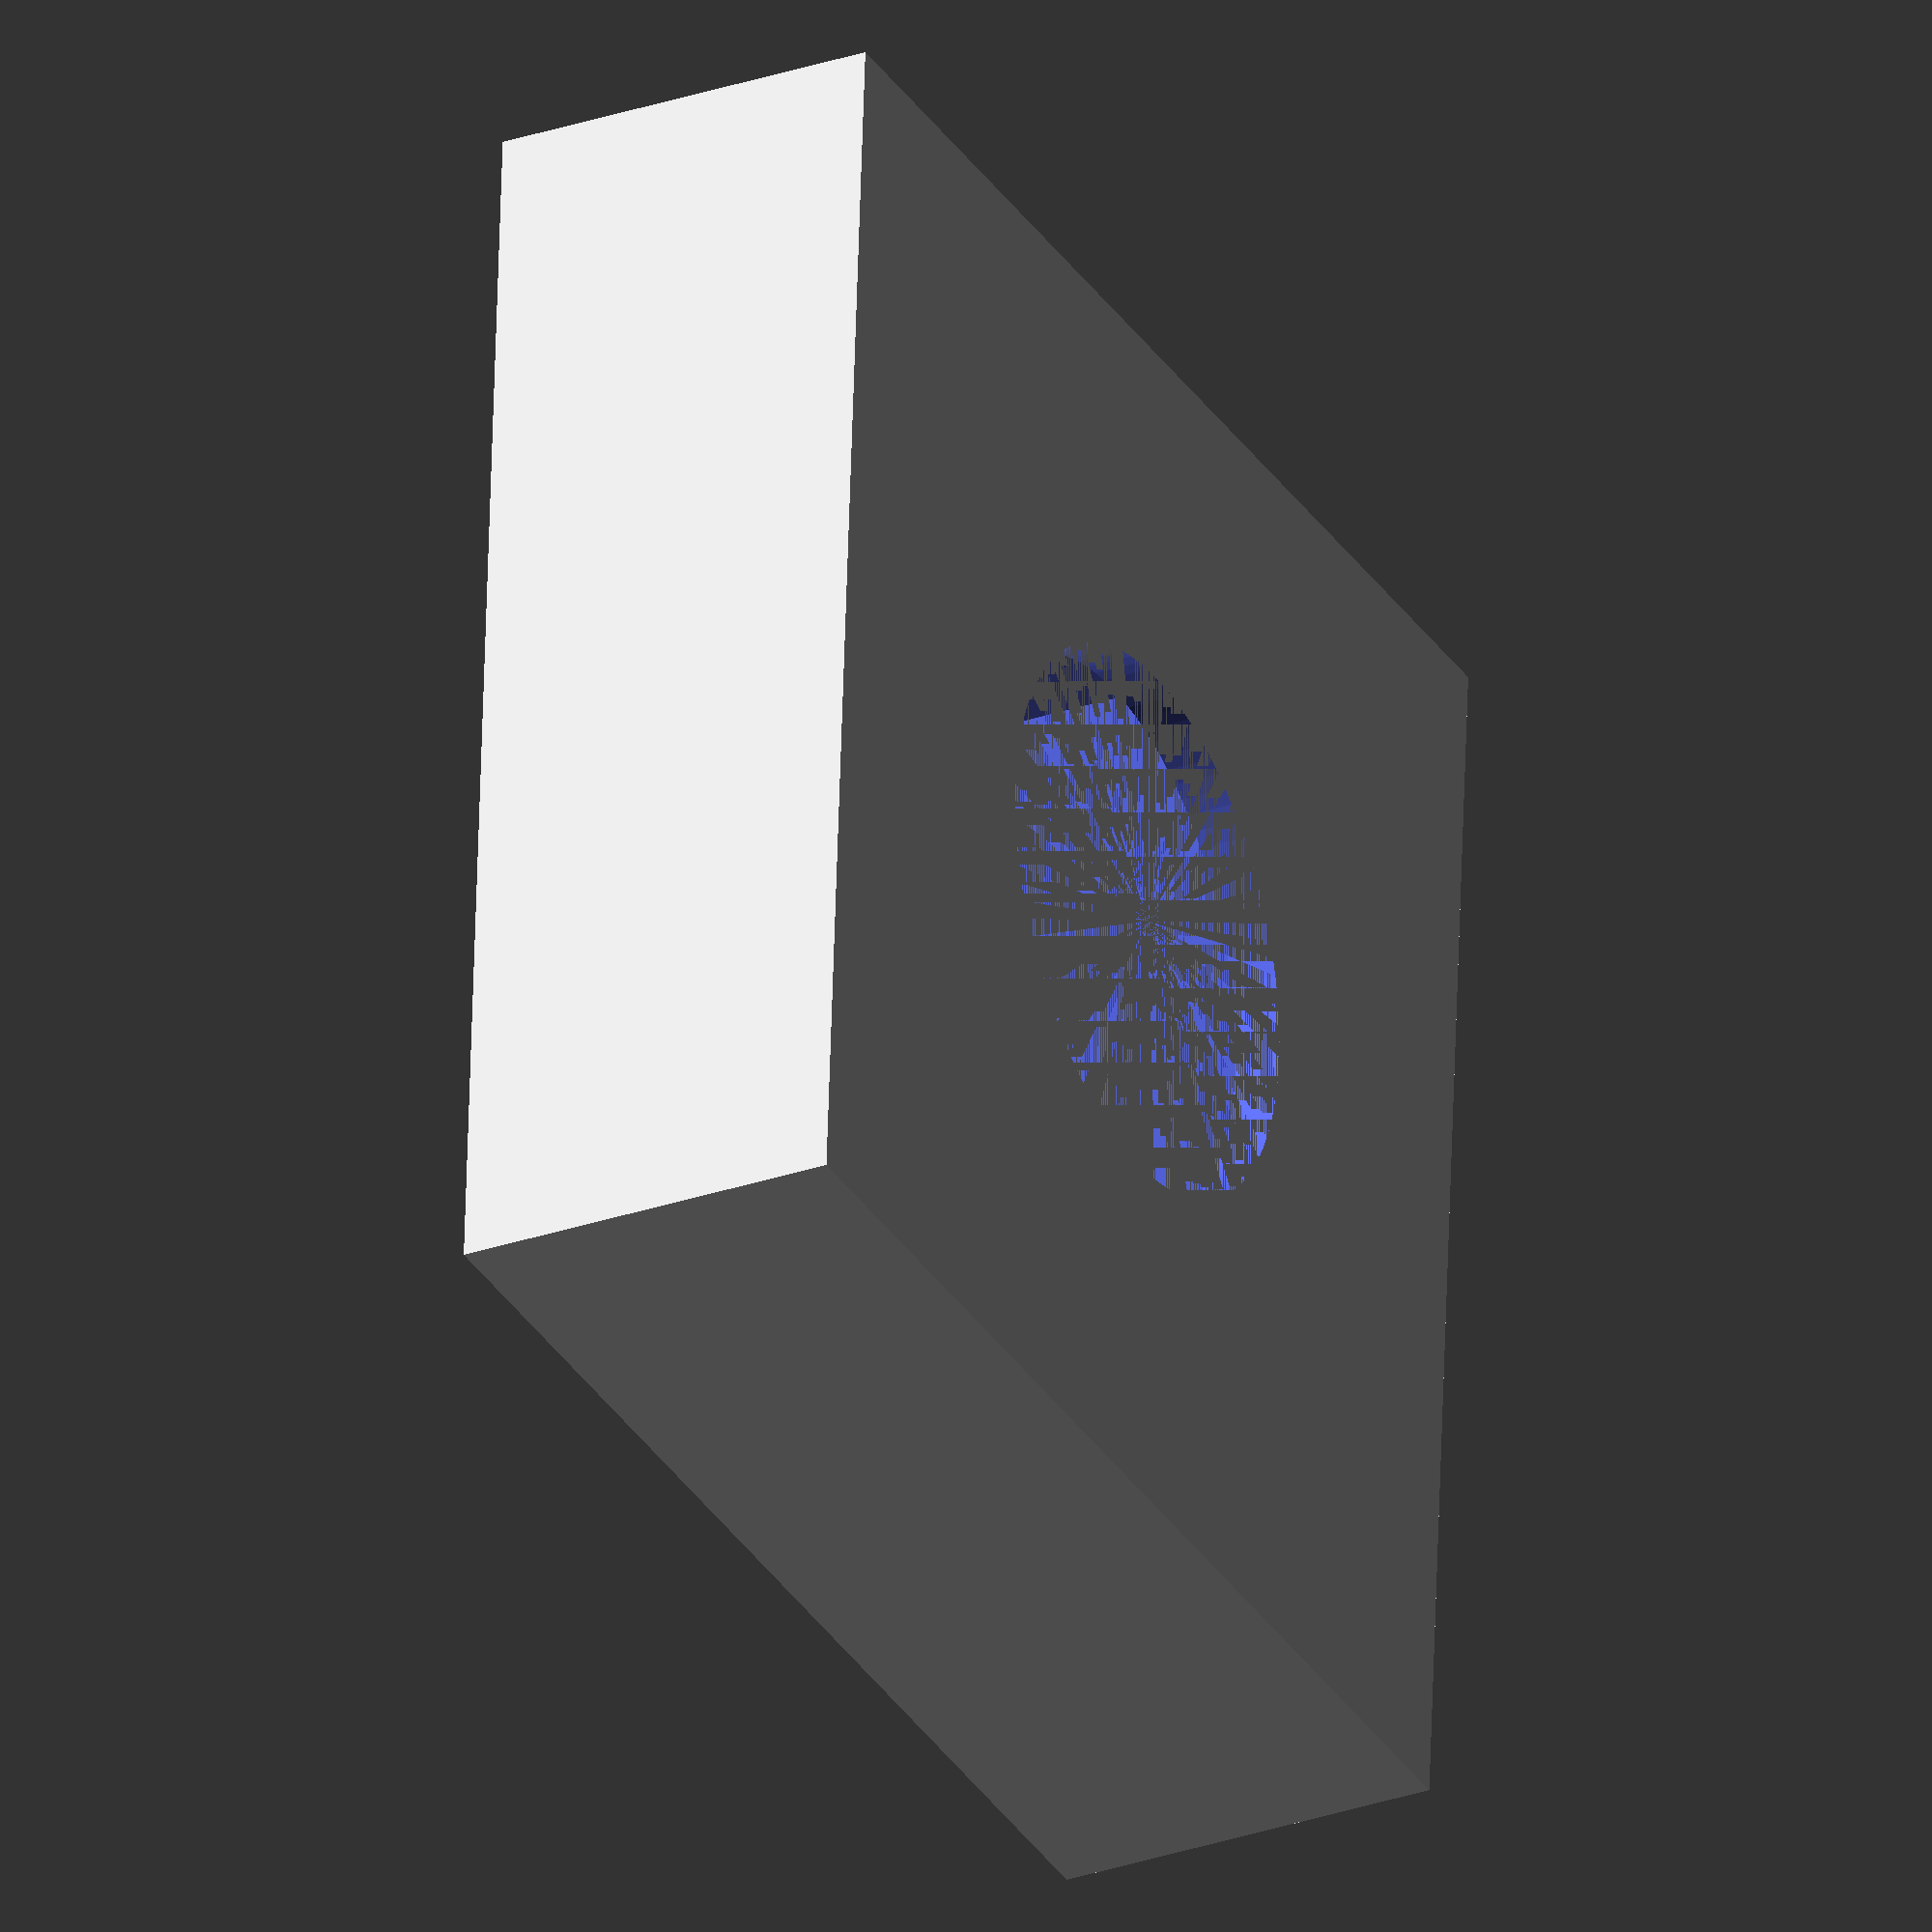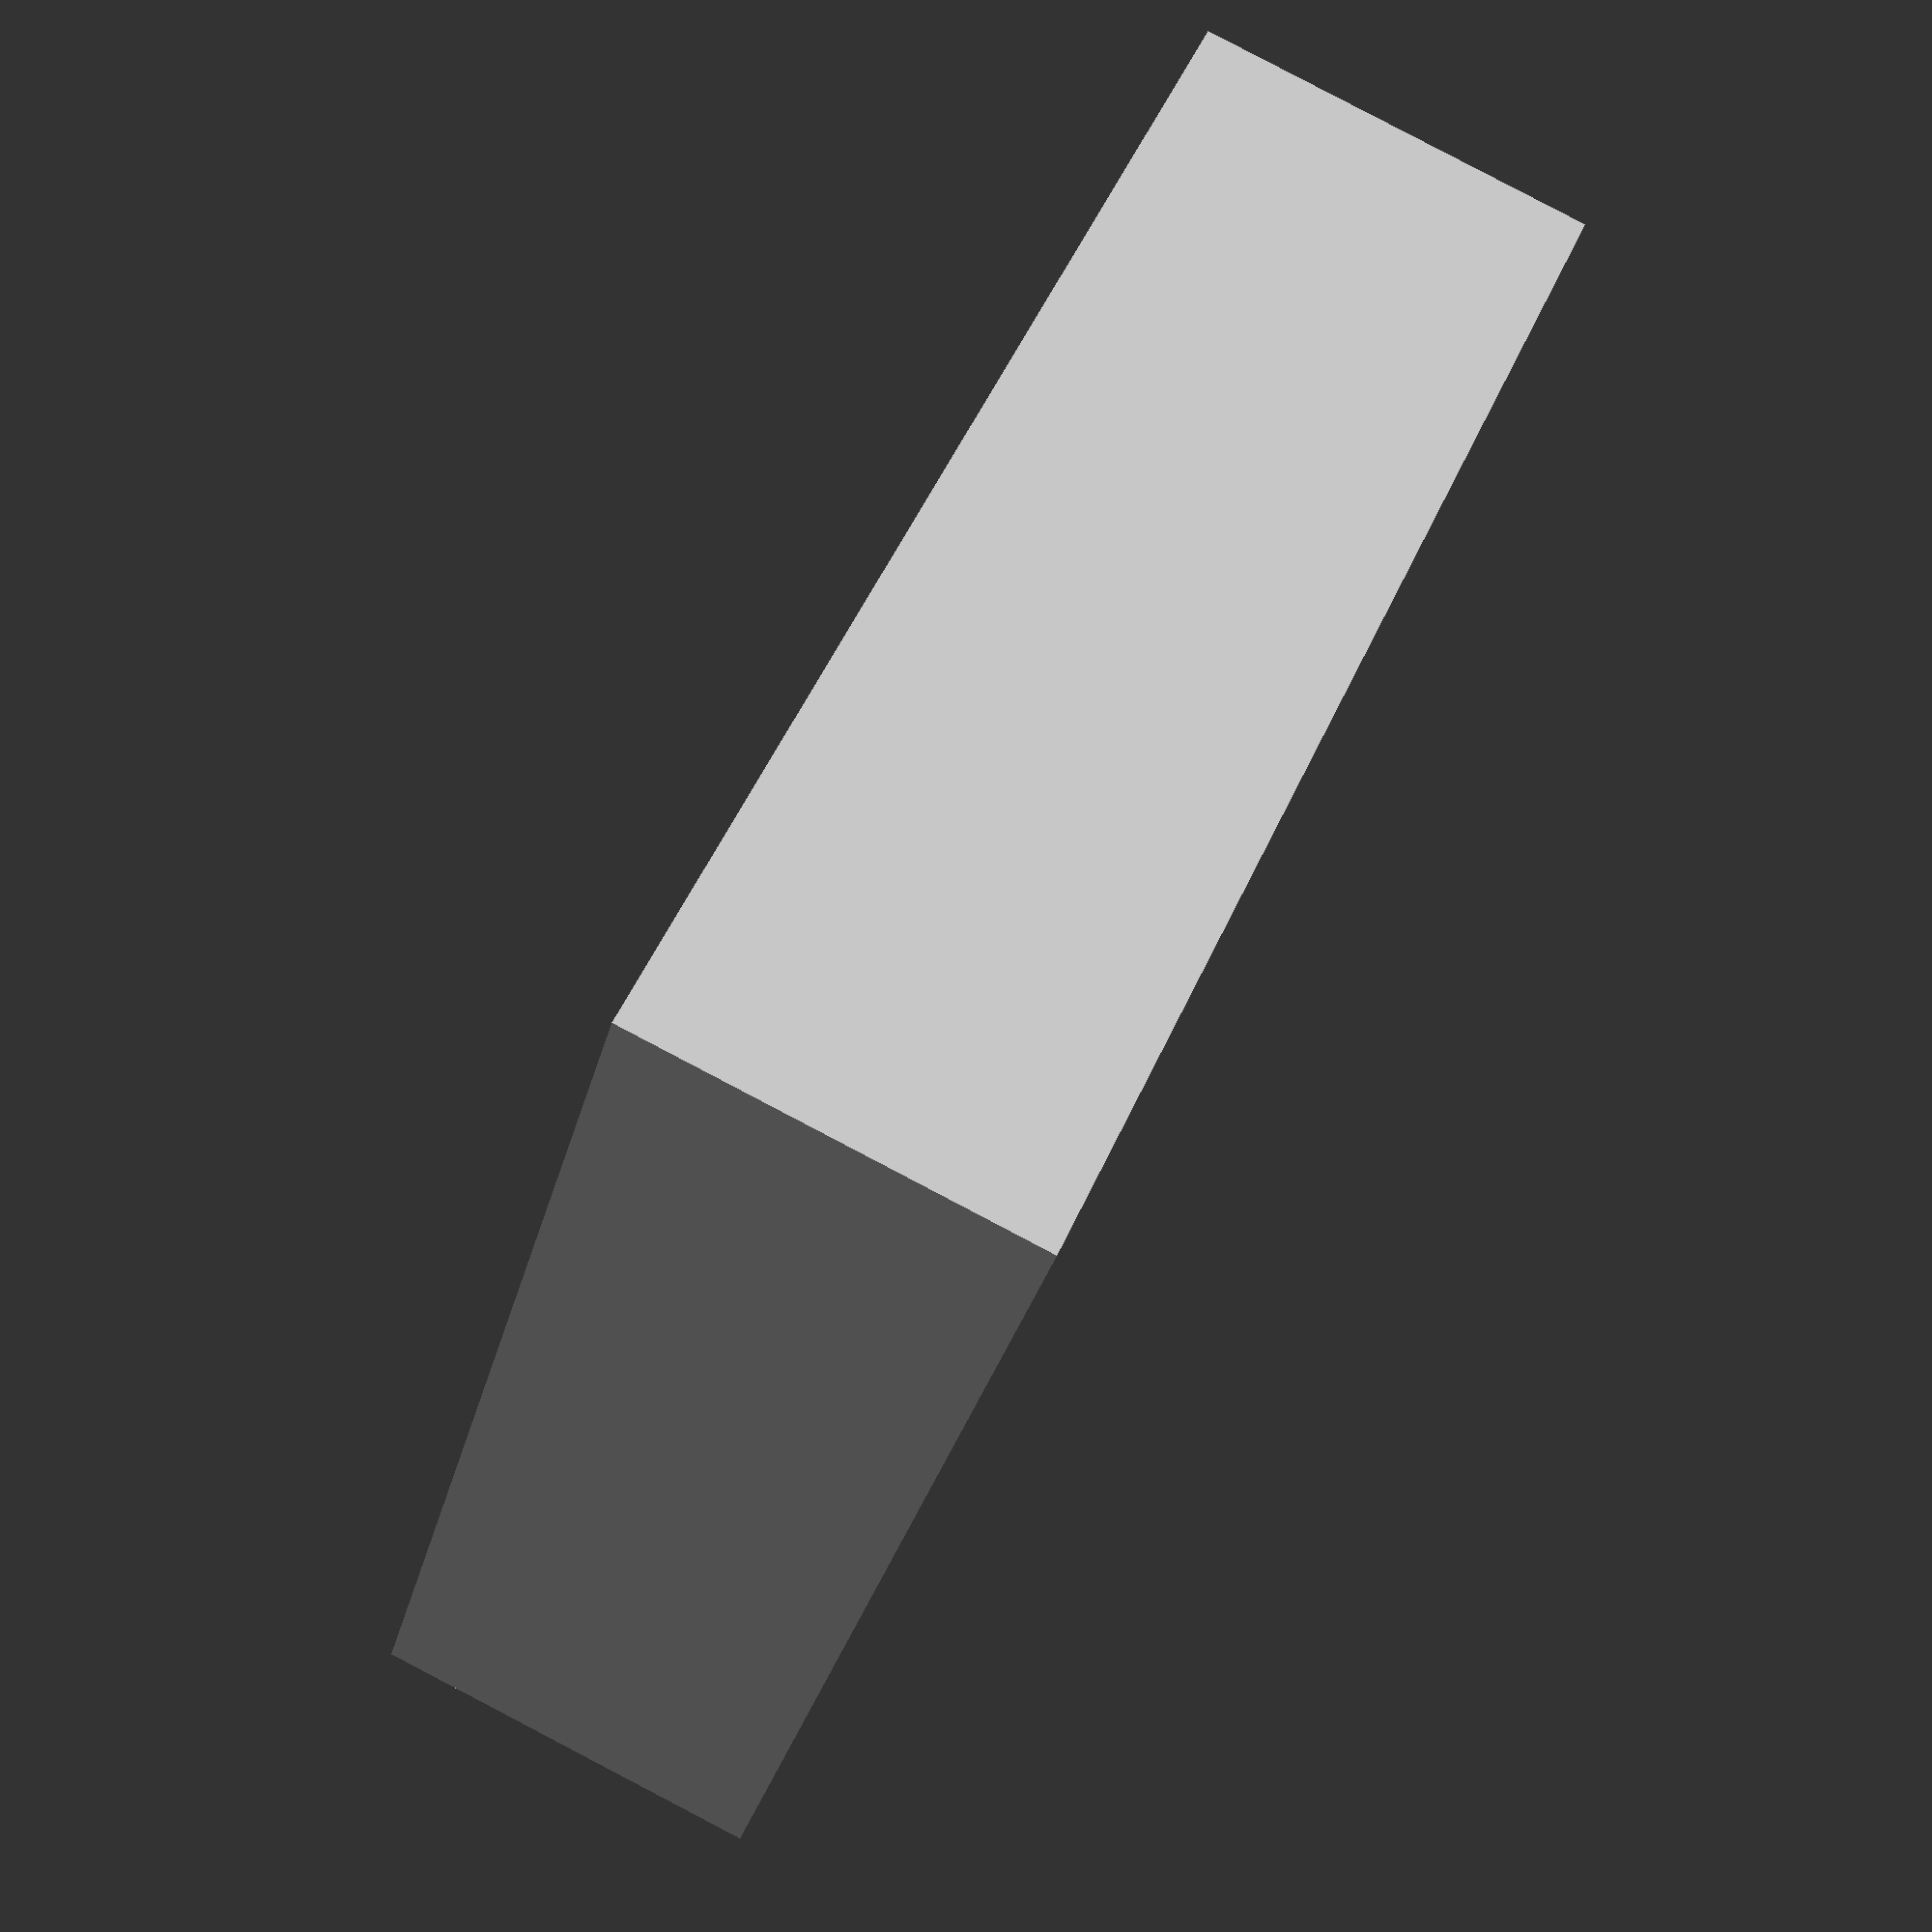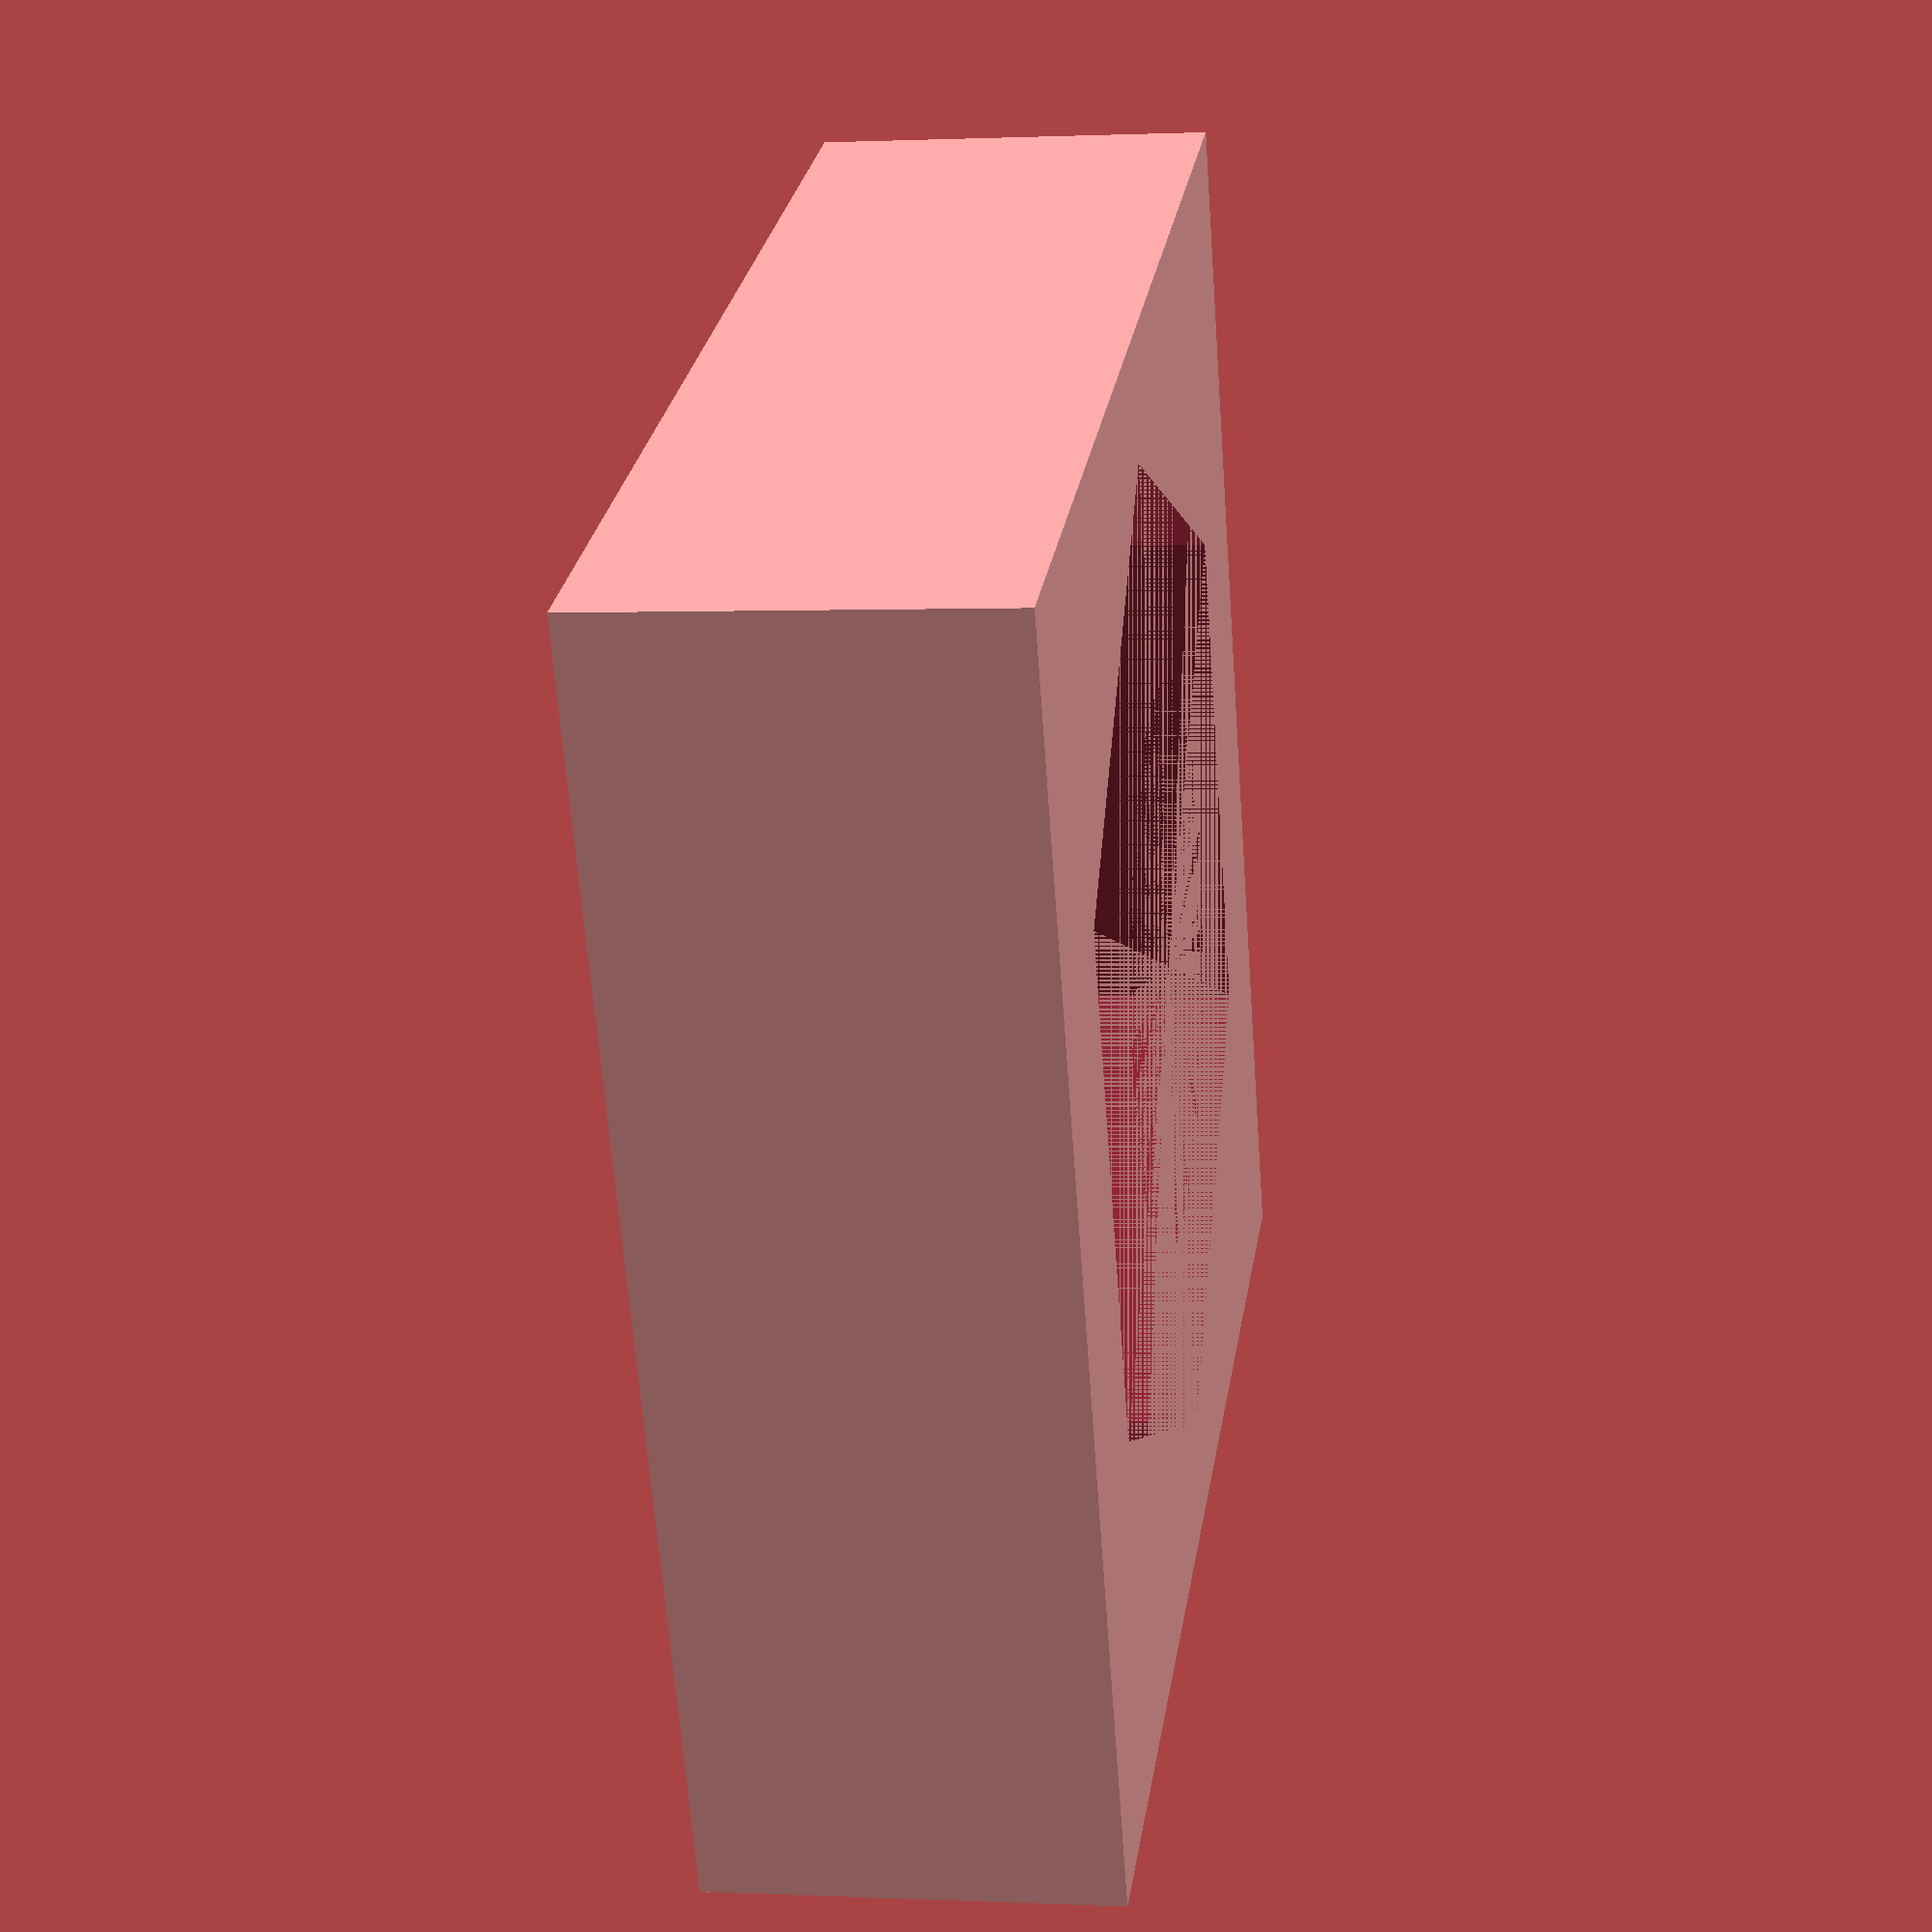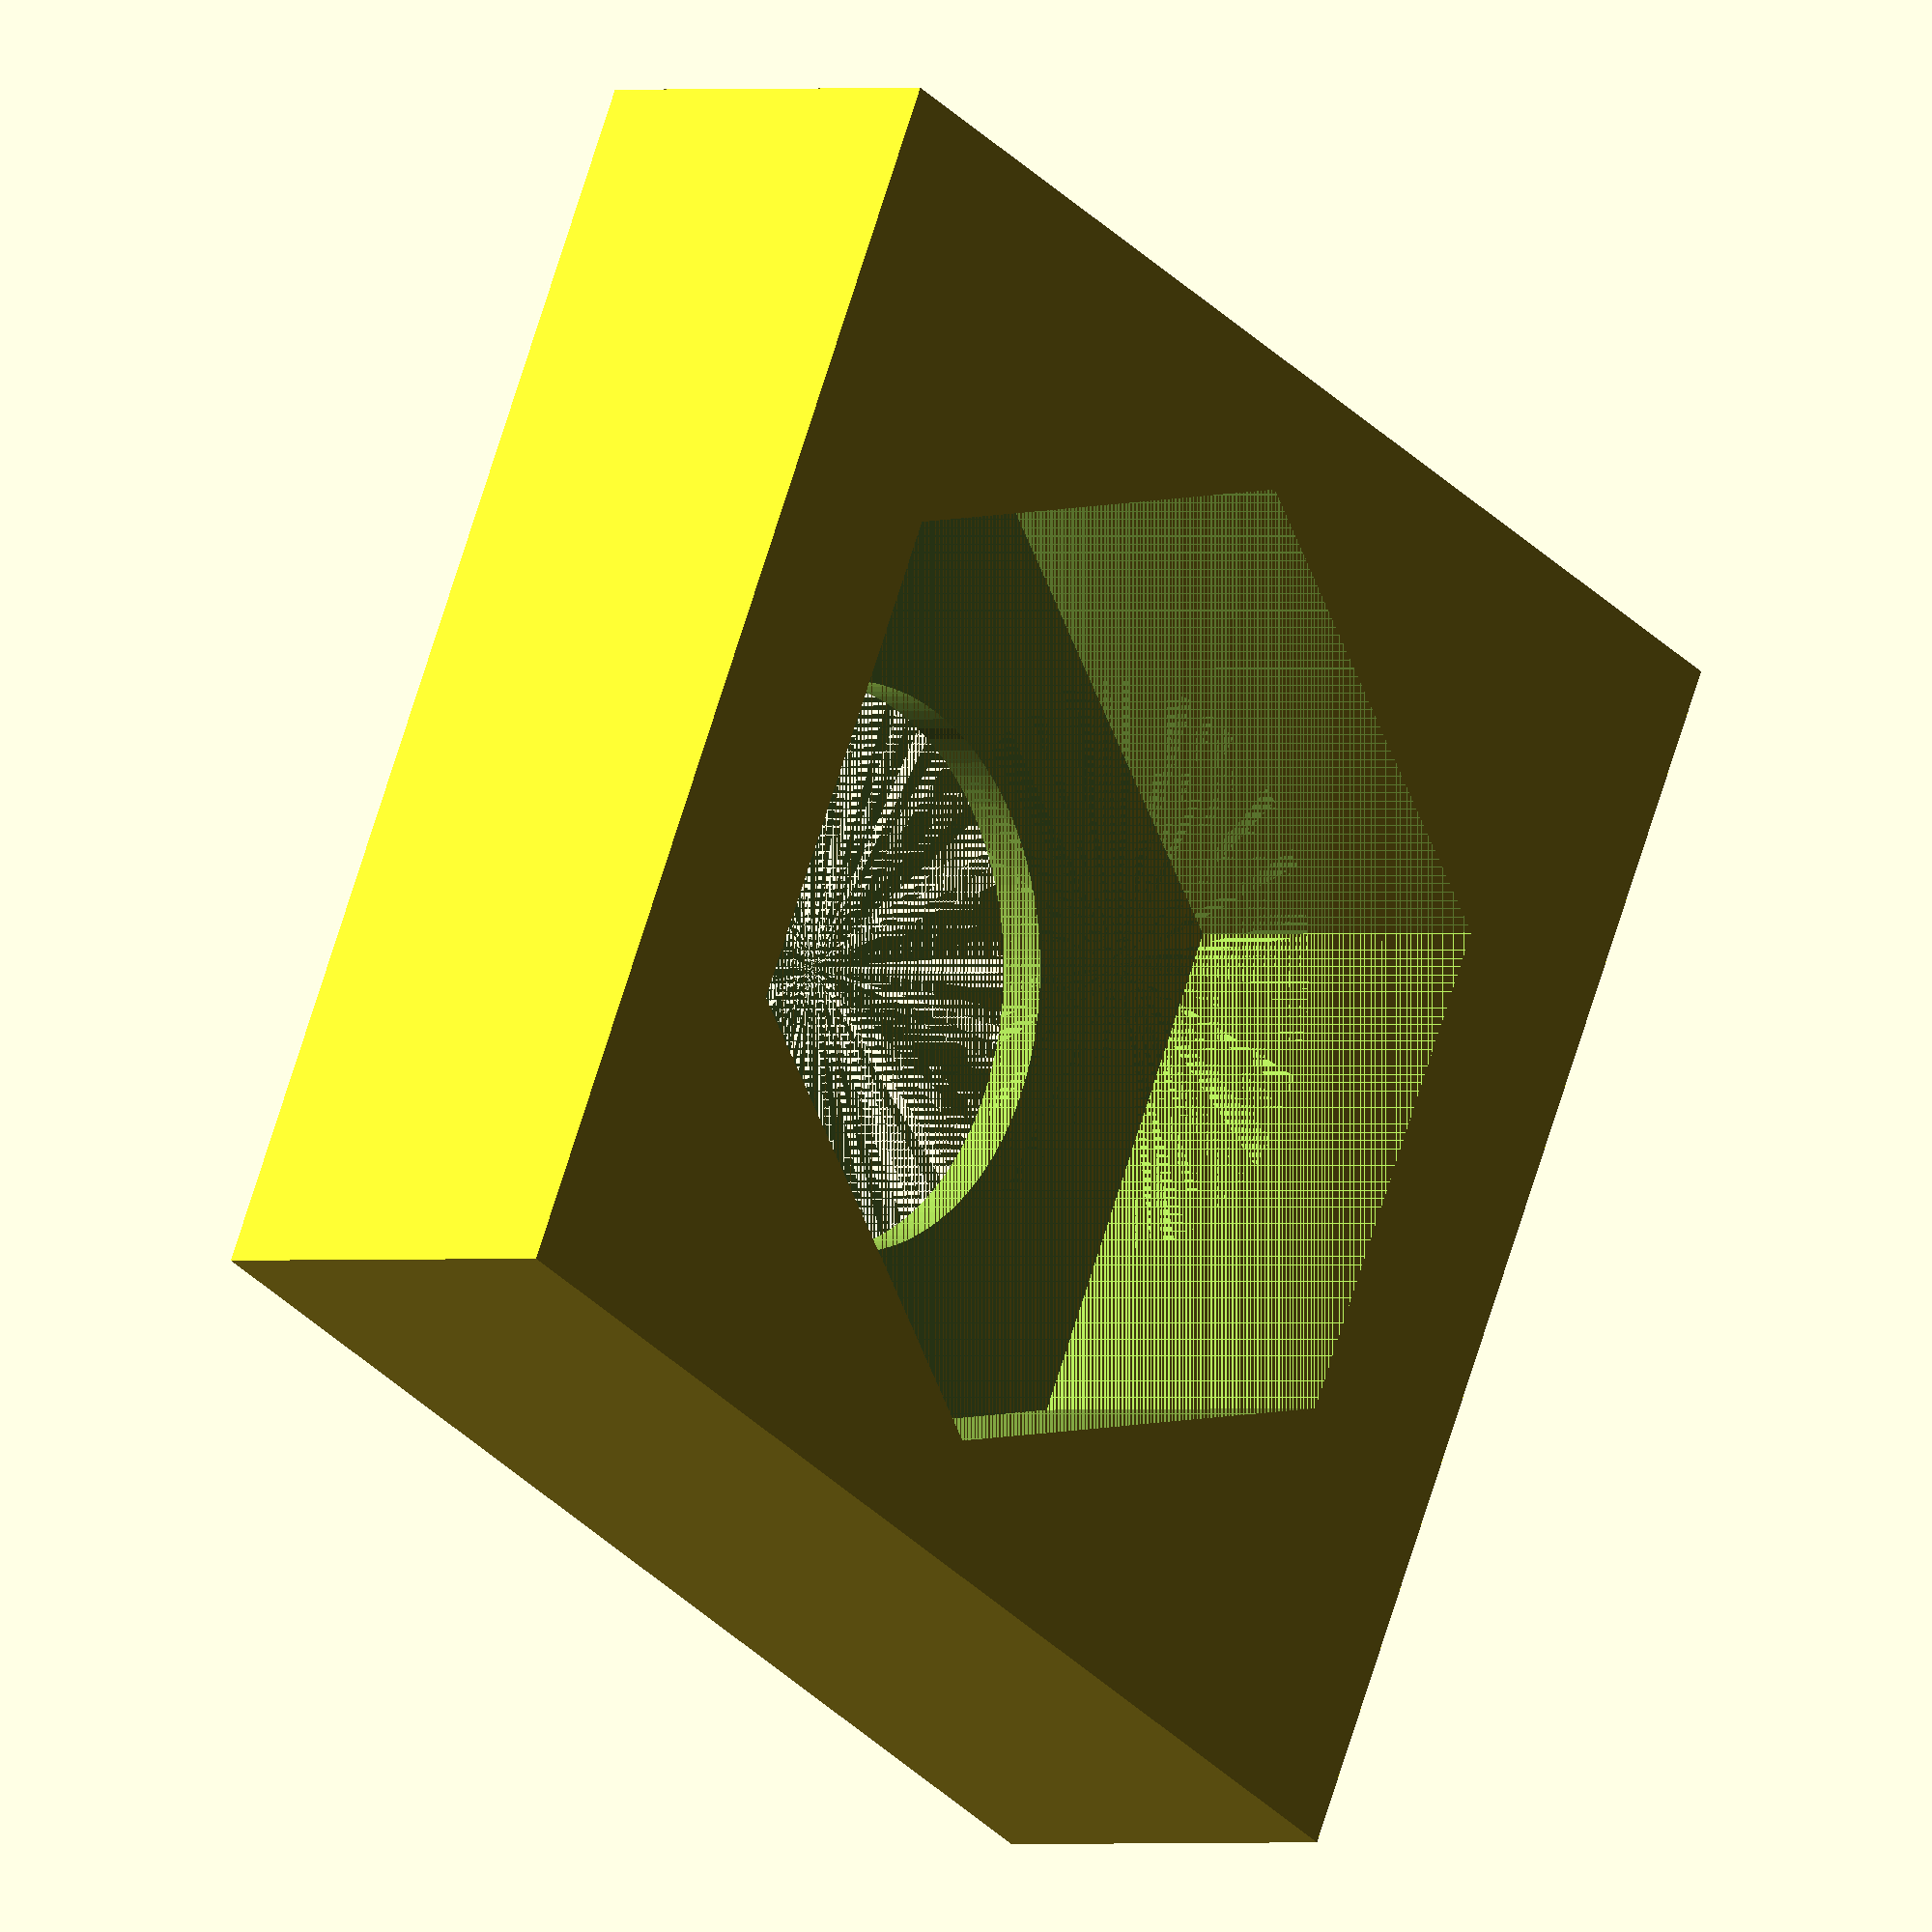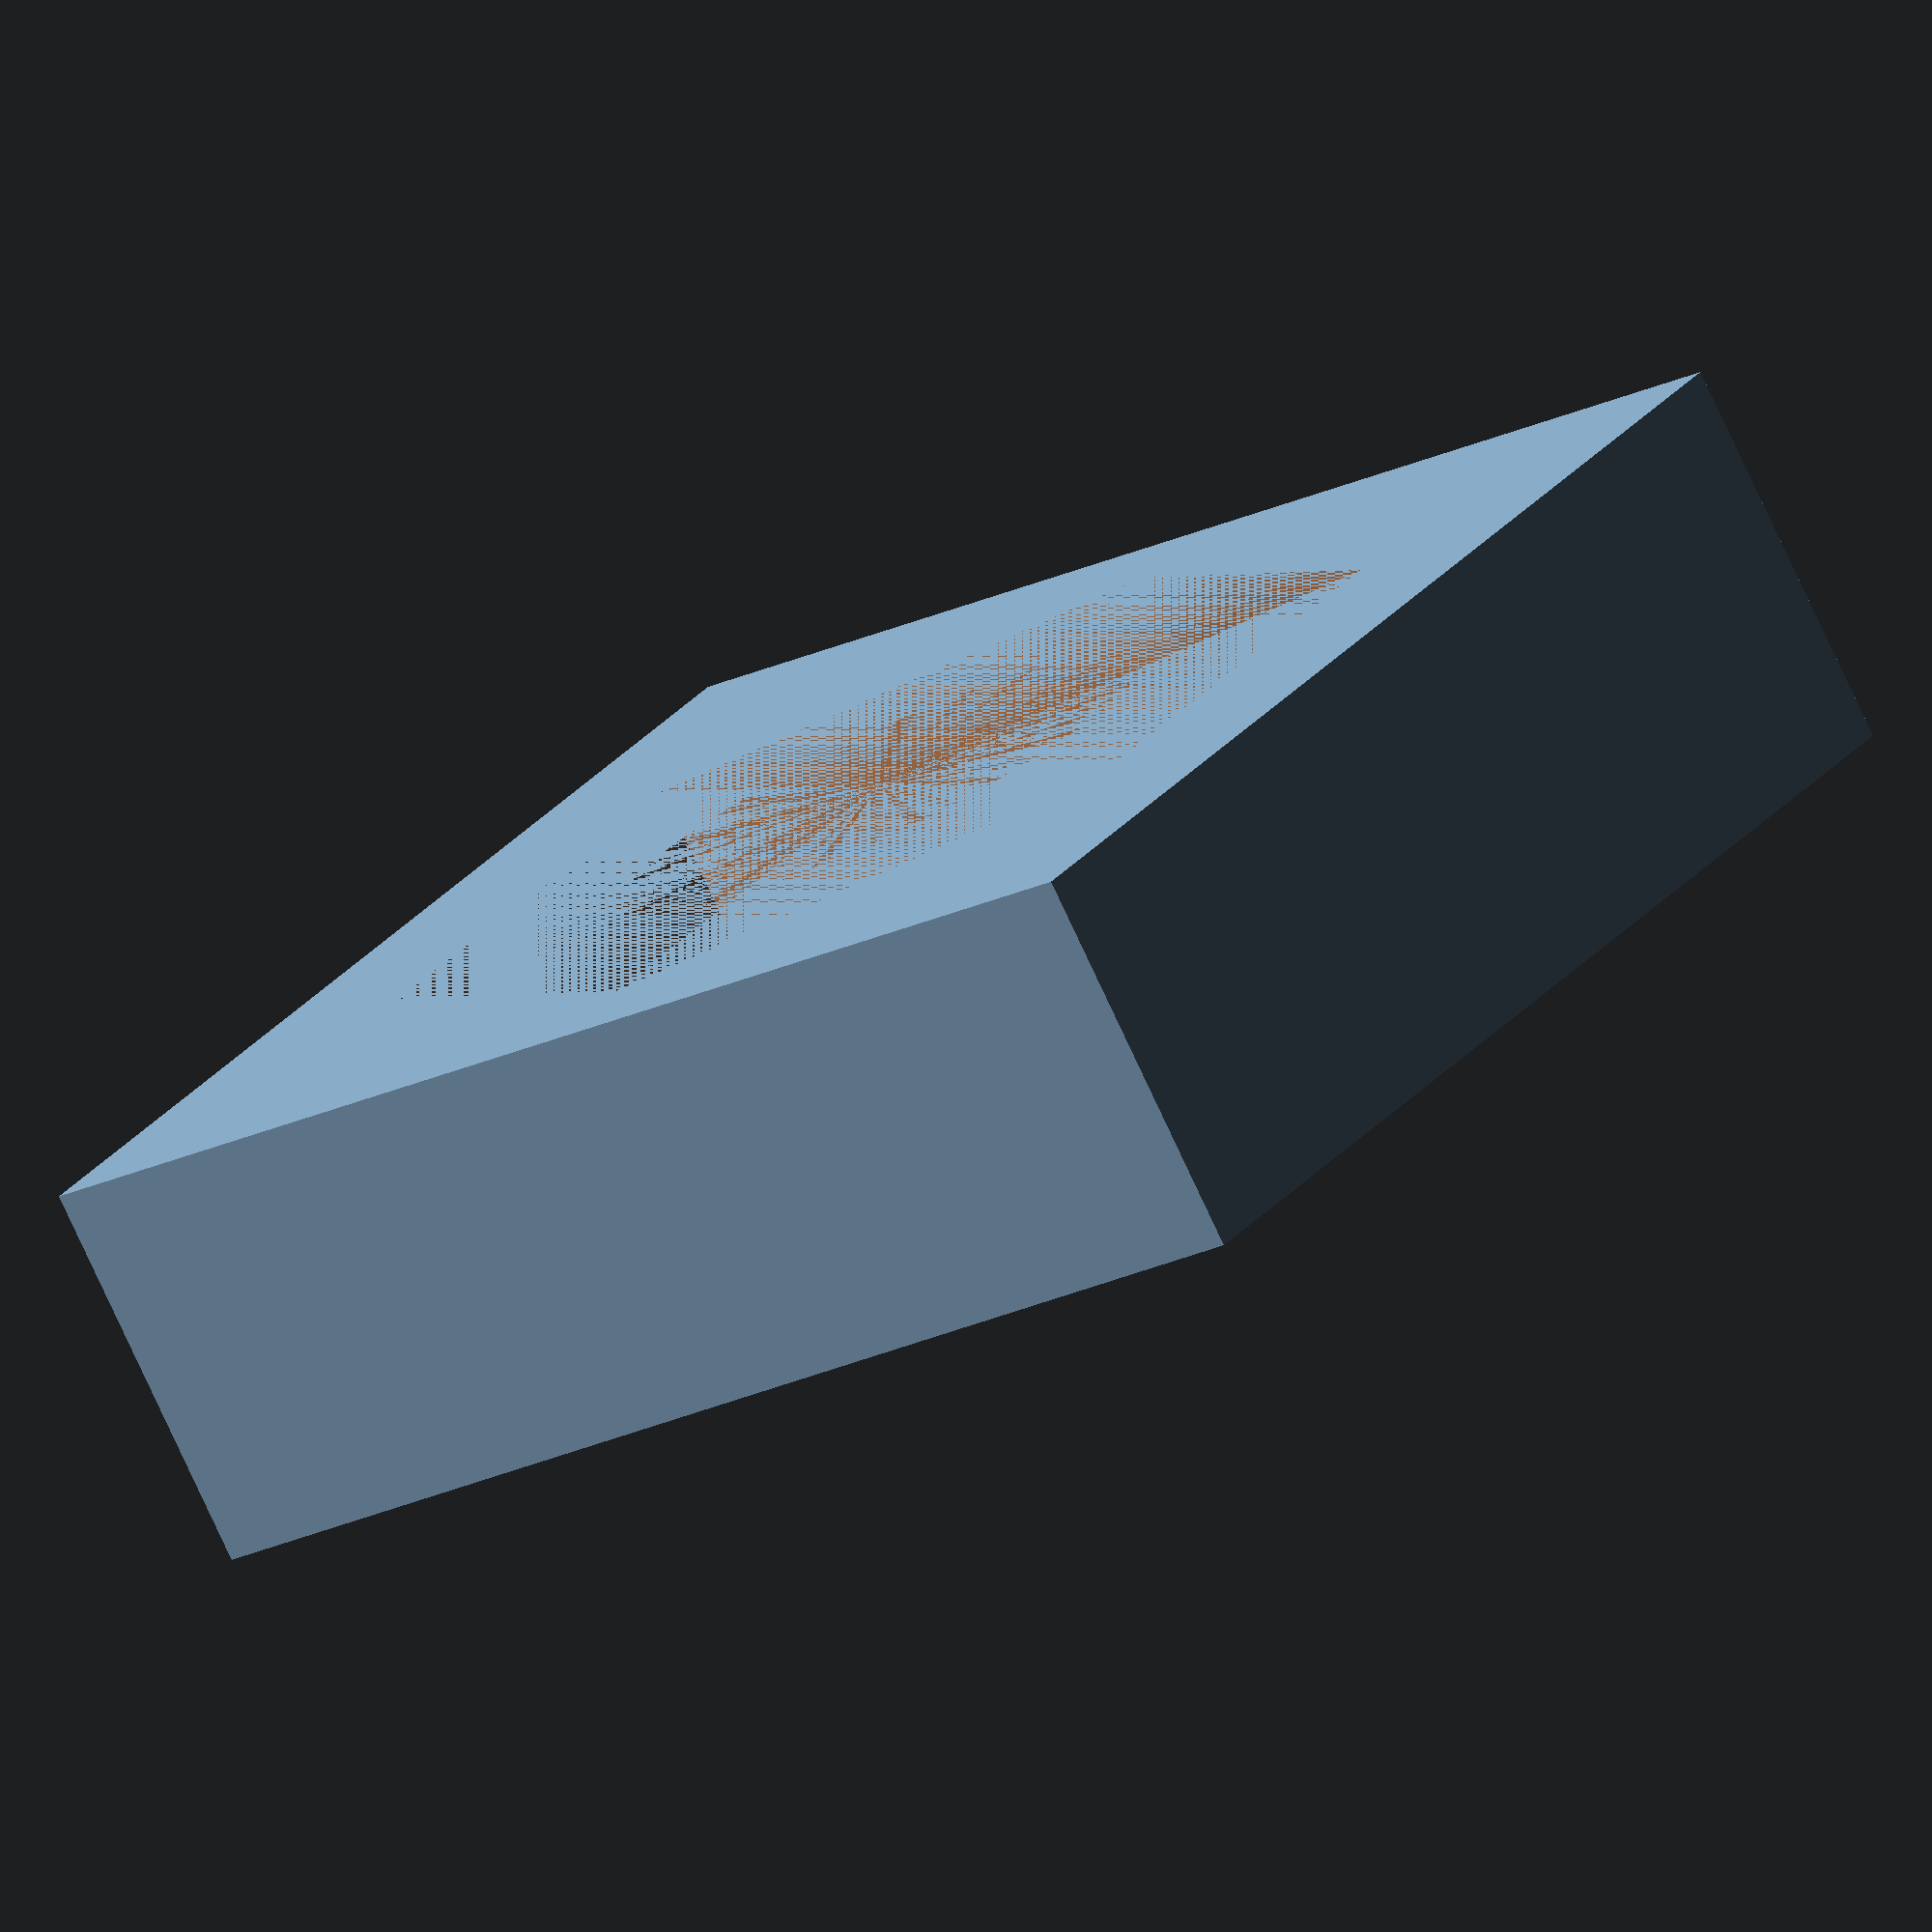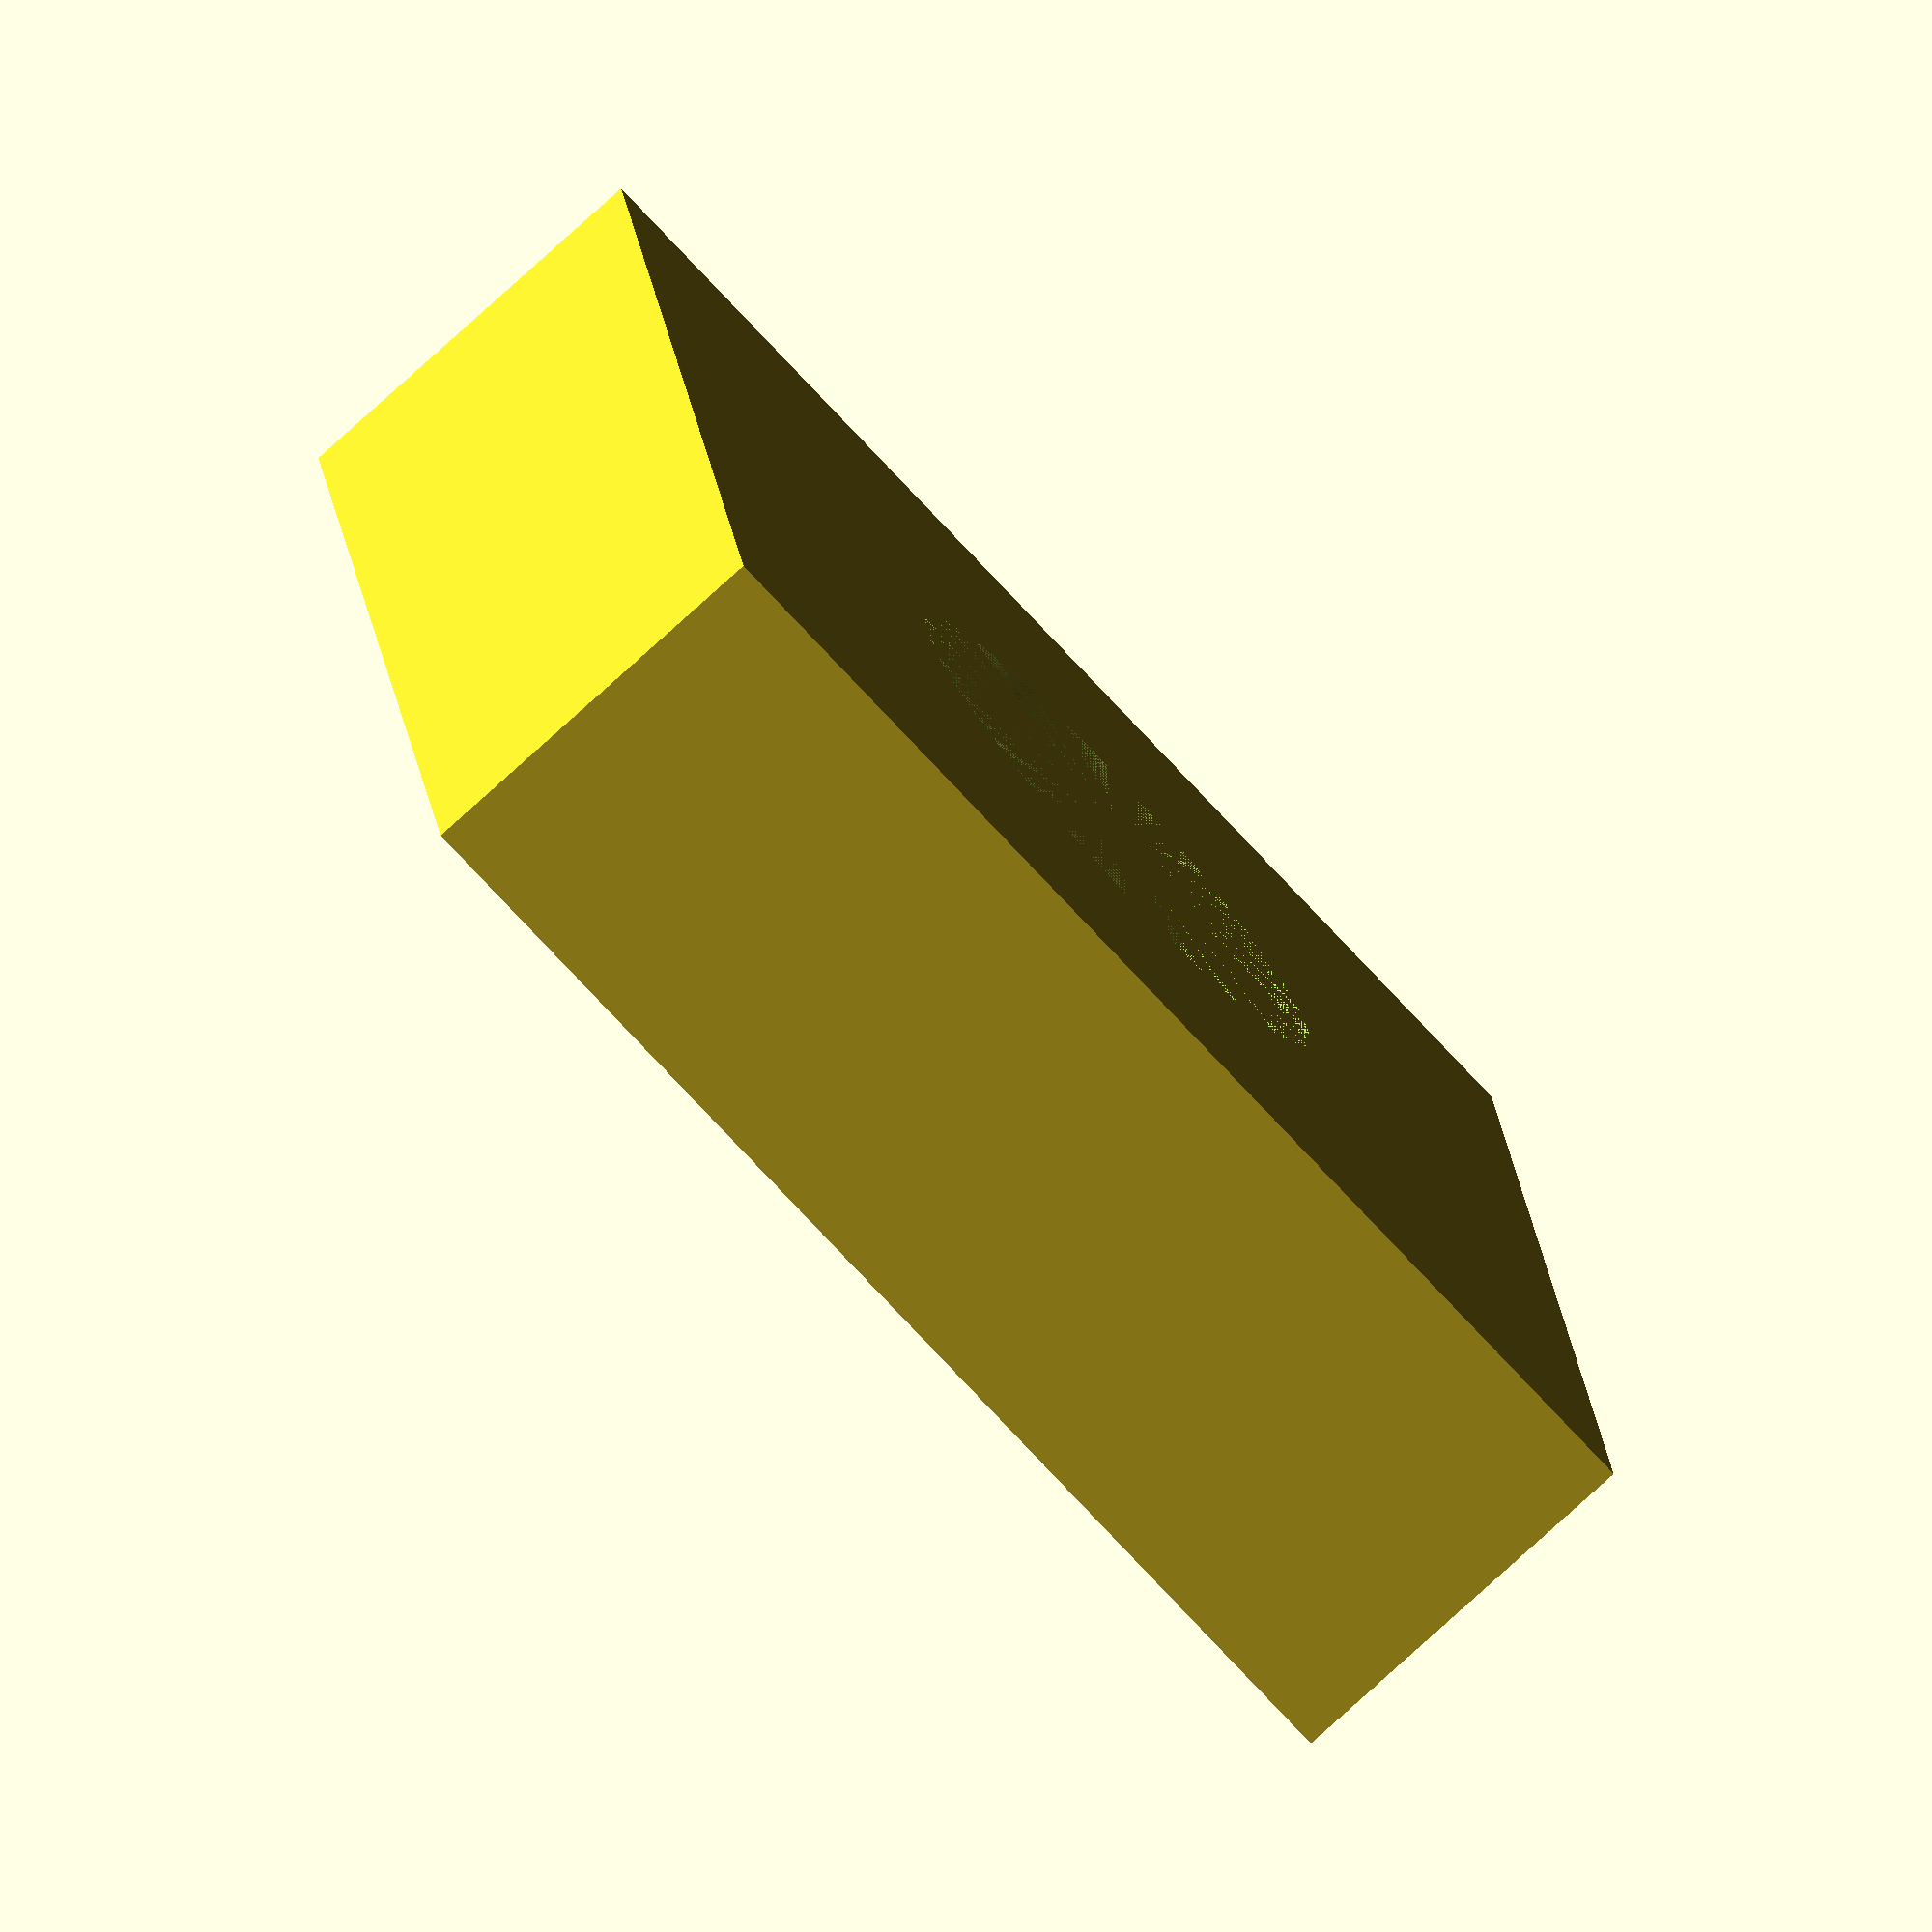
<openscad>
difference() {
  translate([-4, -4, 0]) cube([8, 8, 2.5]);
  cylinder(h = 2.2, r = 3.25, $fn = 6);
  cylinder(h = 2.5, d = 3.5, $fn = 100);
}

</openscad>
<views>
elev=208.4 azim=183.7 roll=242.5 proj=o view=wireframe
elev=274.1 azim=300.5 roll=297.6 proj=p view=solid
elev=359.2 azim=295.8 roll=99.6 proj=p view=wireframe
elev=0.4 azim=243.8 roll=131.7 proj=o view=wireframe
elev=258.8 azim=236.8 roll=335.0 proj=o view=wireframe
elev=79.1 azim=172.0 roll=312.2 proj=o view=wireframe
</views>
